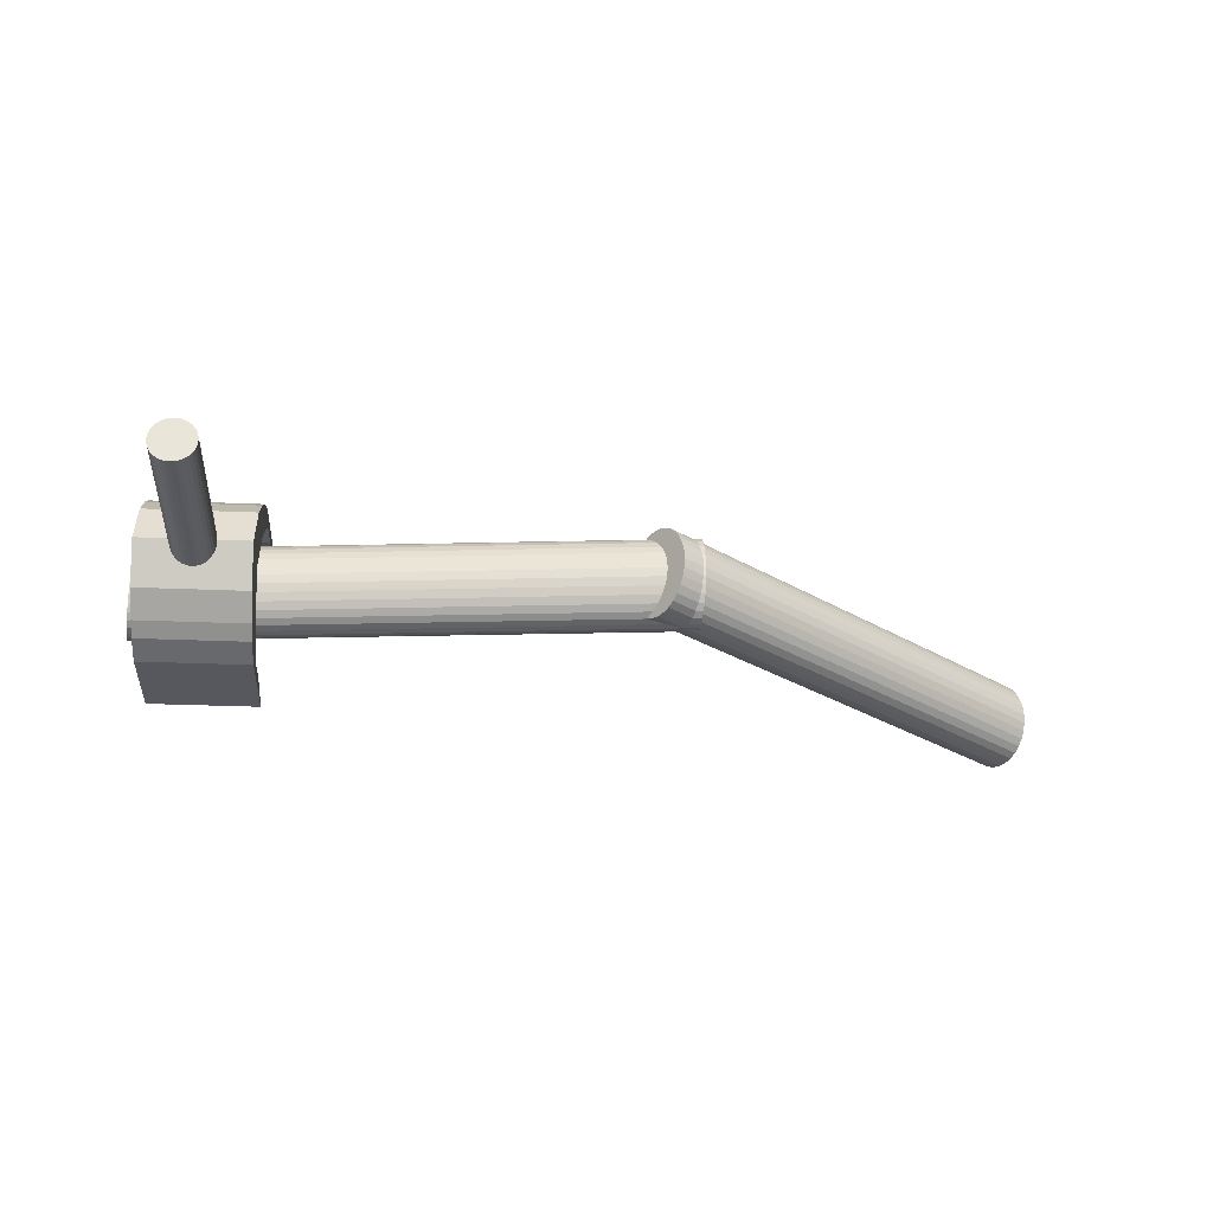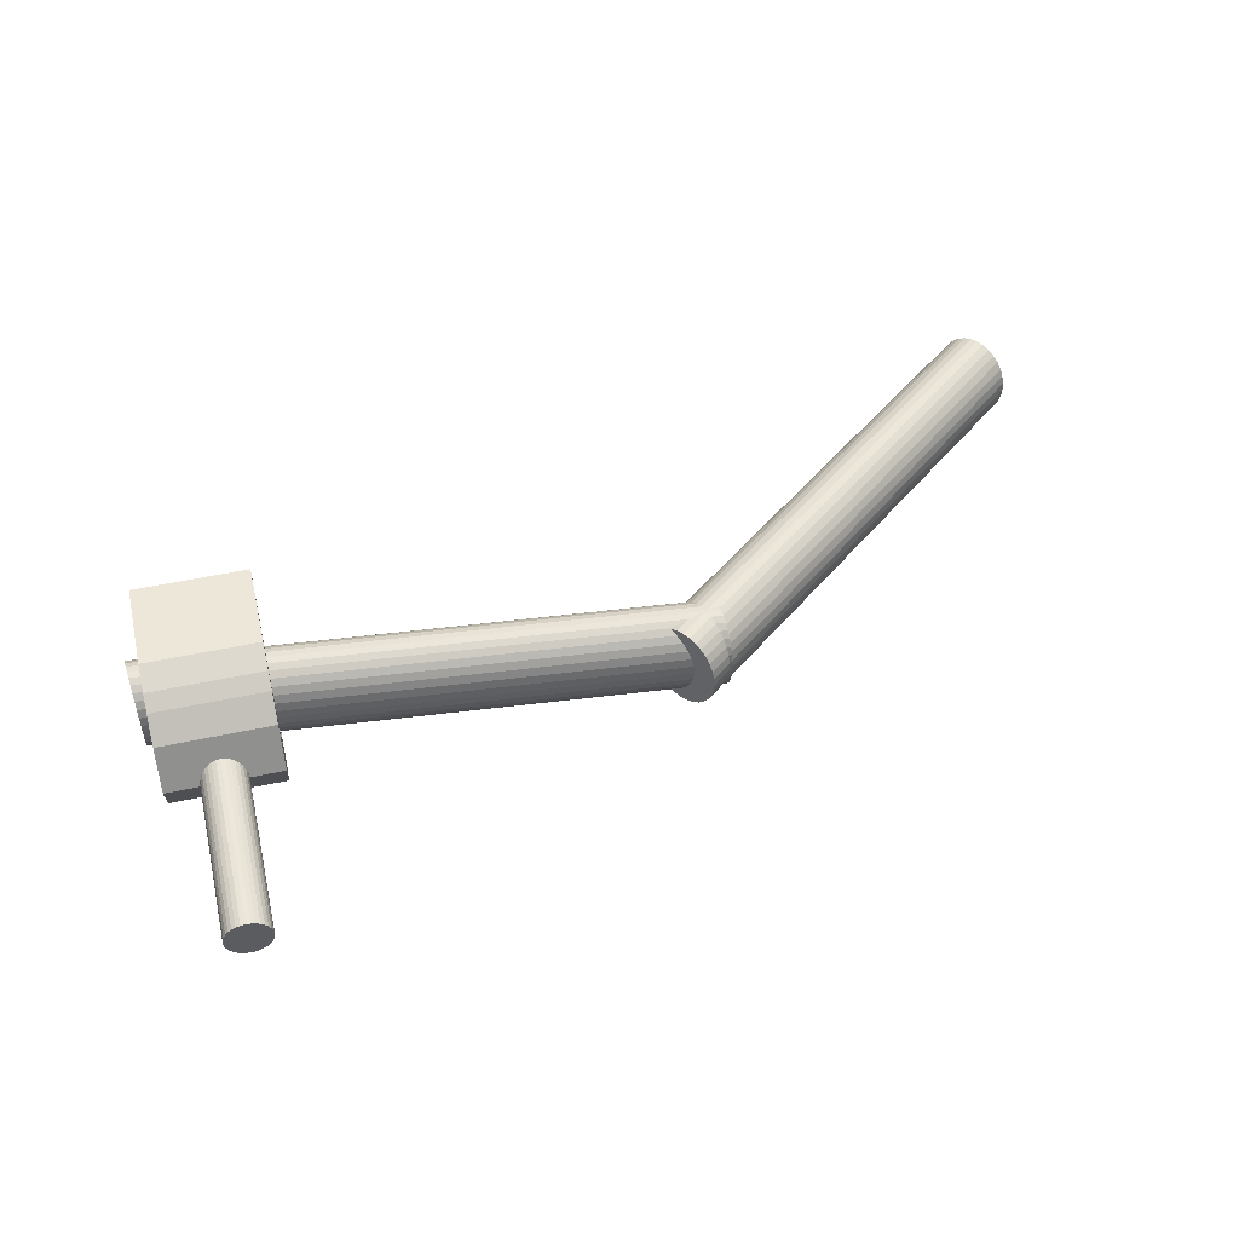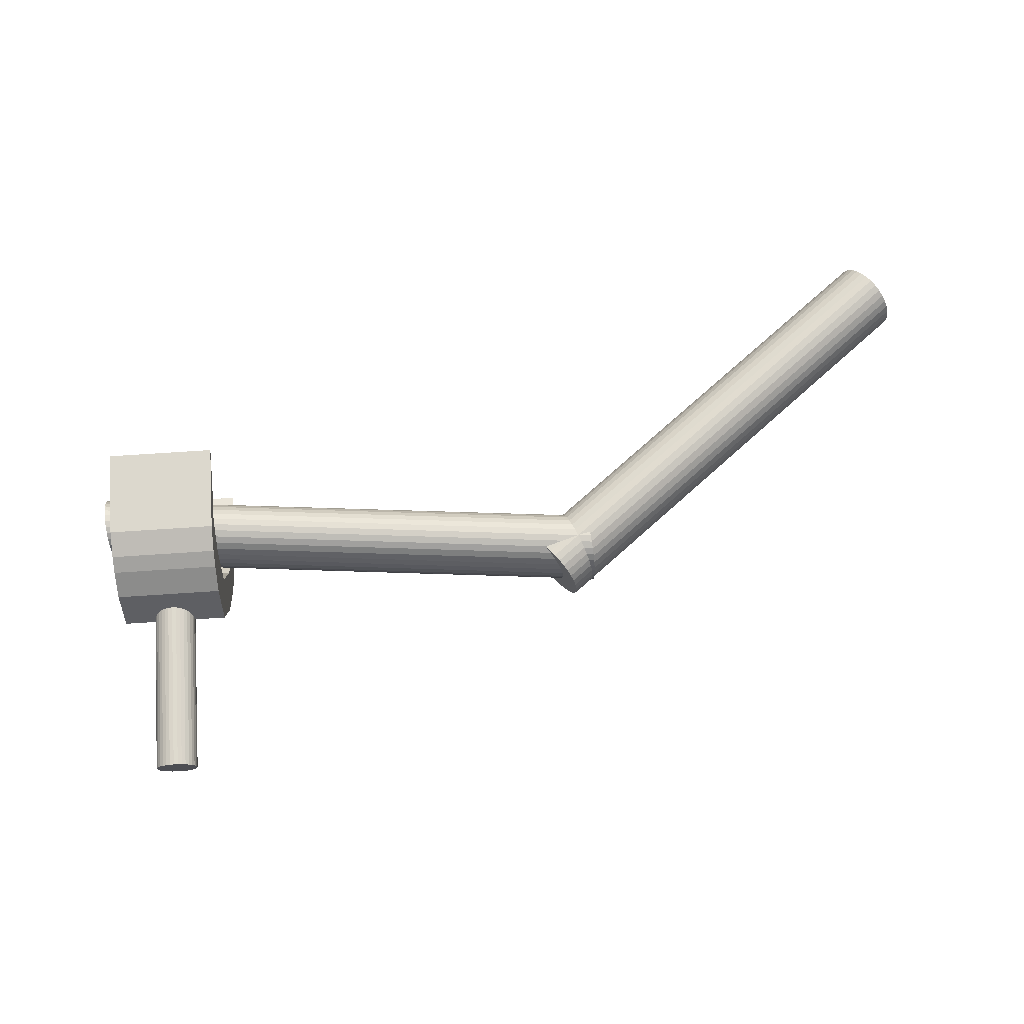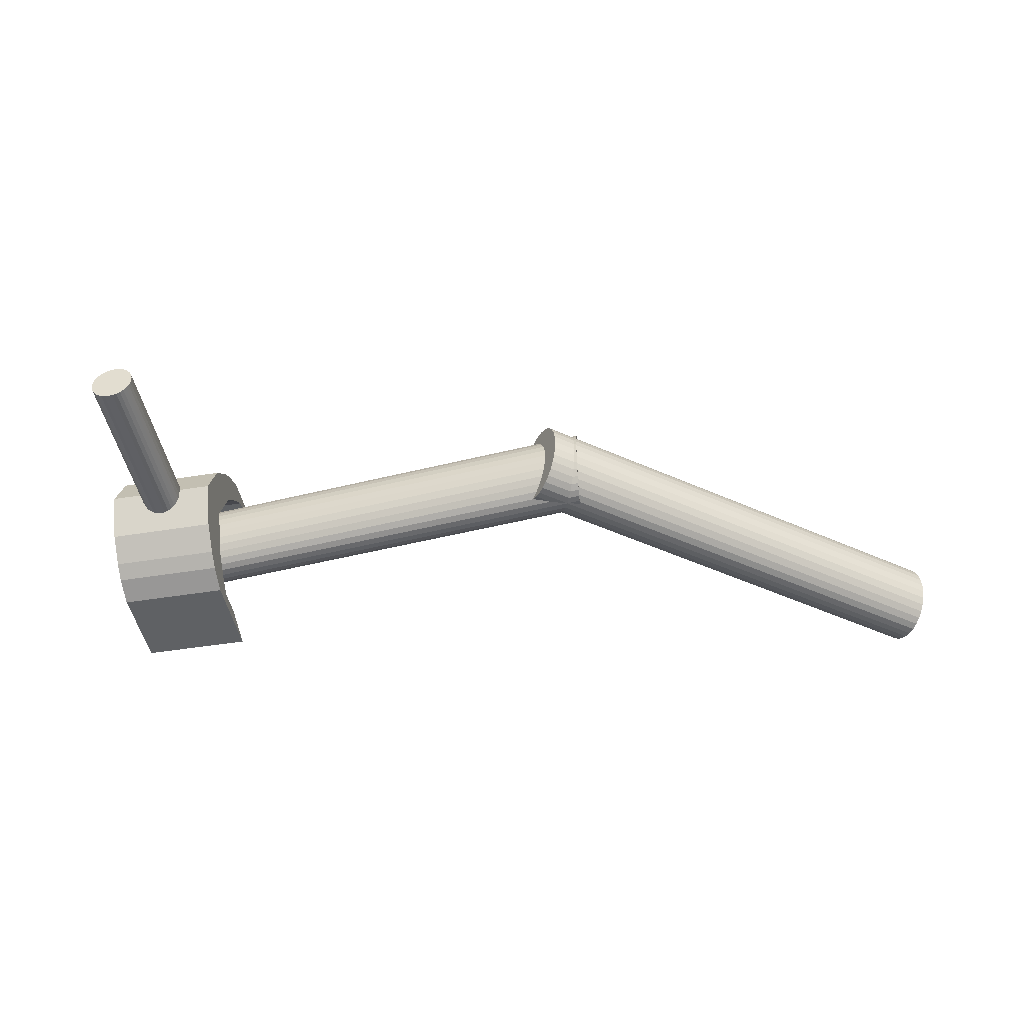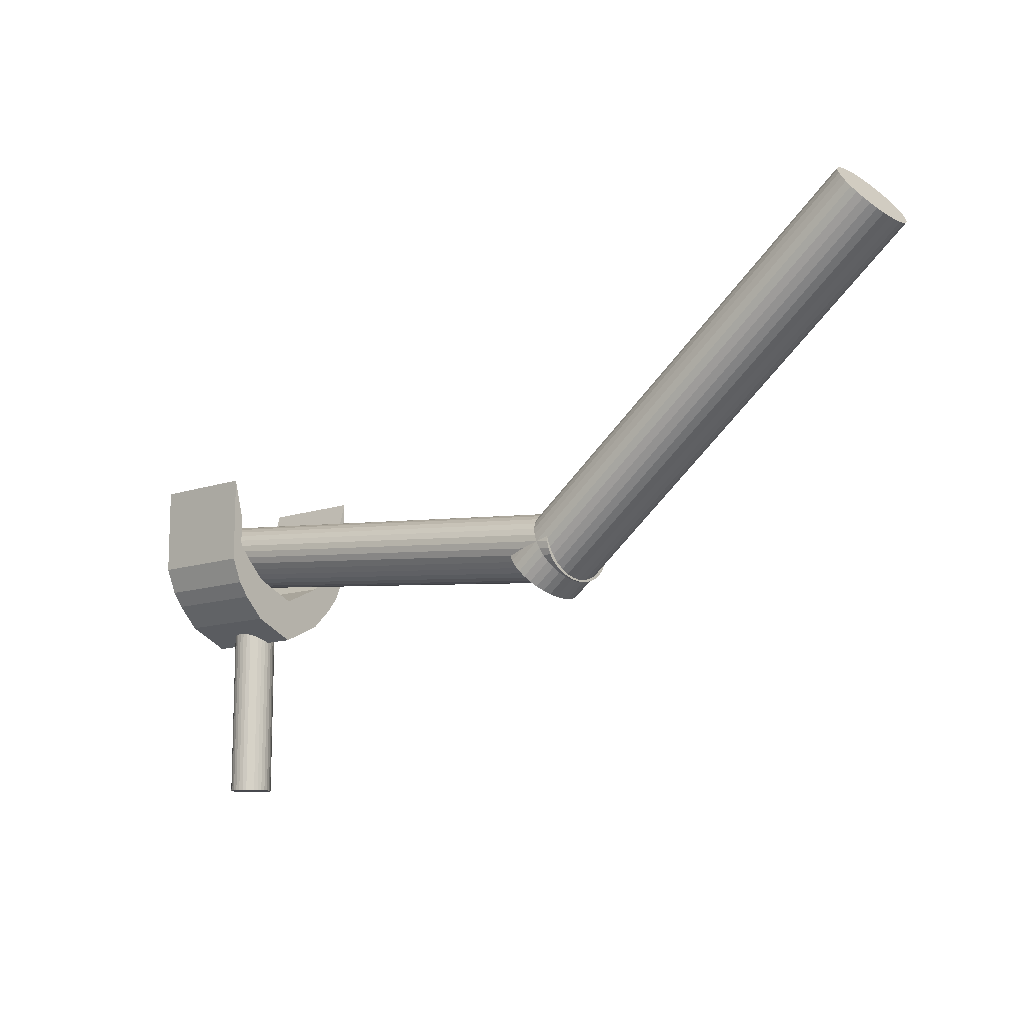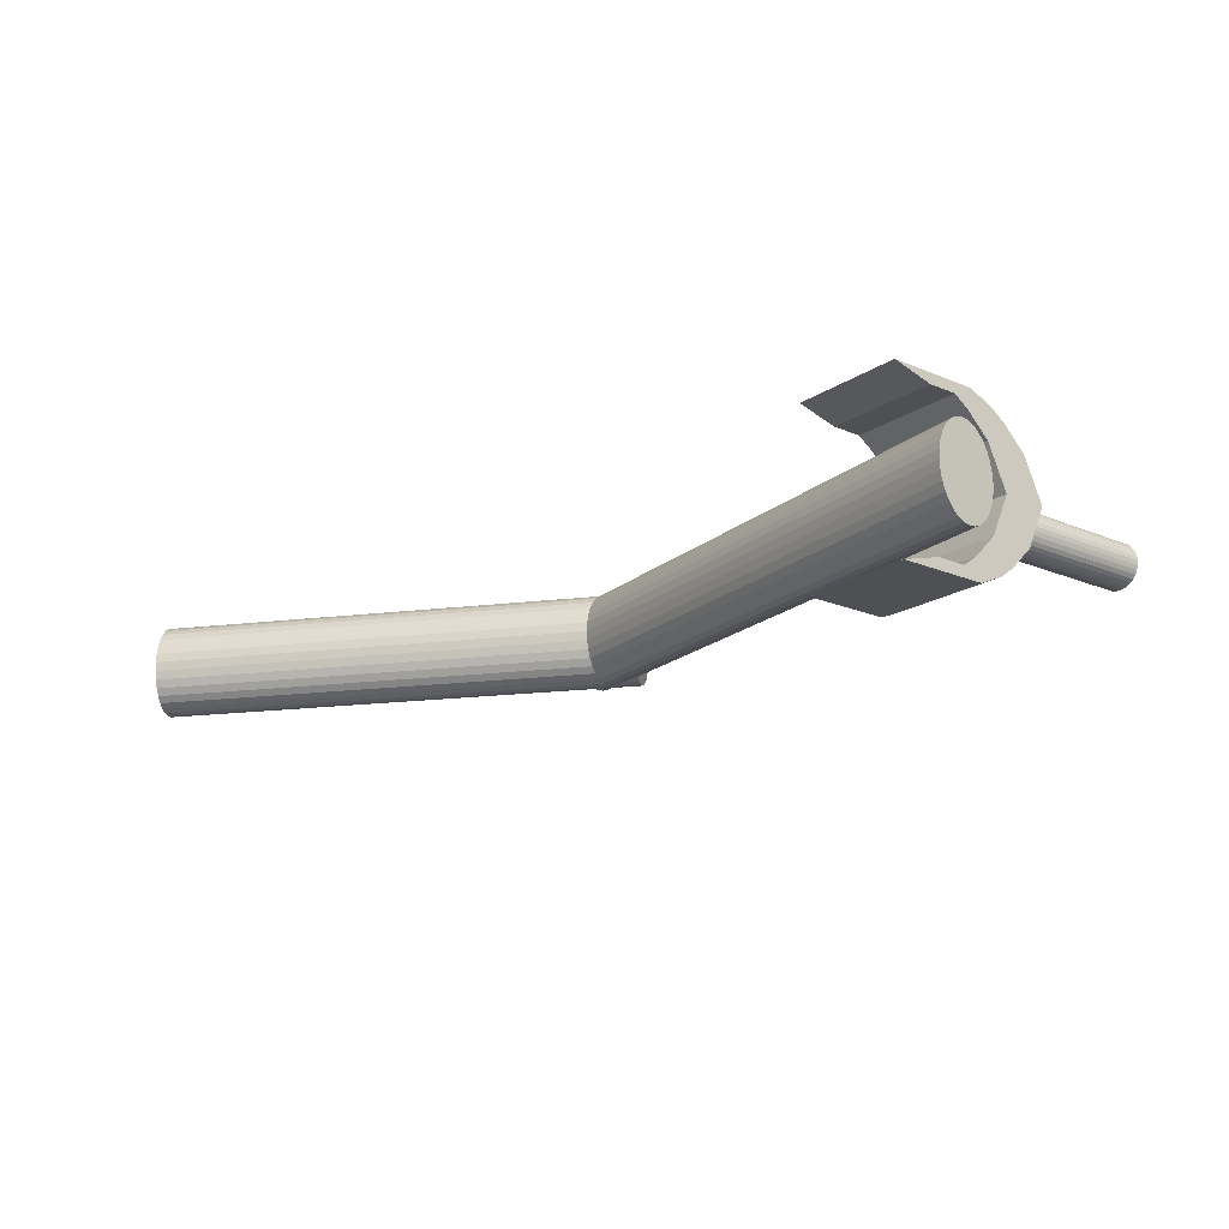
<metadata>
{"format":"obj","ext":"obj","renderer":"f3d","projection":"perspective","resolution":1024,"background":"white","views":[{"elev":-28.9,"azim":-3.6,"up":"+Z"},{"elev":50.0,"azim":-13.4,"up":"+Z"},{"elev":72.4,"azim":-3.8,"up":"+Z"},{"elev":-45.7,"azim":10.6,"up":"+Z"},{"elev":-11.9,"azim":40.2,"up":"+Y"},{"elev":-18.7,"azim":-128.8,"up":"+Z"}]}
</metadata>
<code>
o Cube.002
v 0.025 0.1901 0.4613
v 0.025 0.1701 0.4613
v 0.025 0.1901 0.5387
v 0.025 0.1701 0.5387
v -0.025 0.1901 0.4613
v -0.025 0.1701 0.4613
v -0.025 0.1901 0.5387
v -0.025 0.1701 0.5387
v -0.025 0.1332 0.5003
v 0.025 0.1532 0.5003
v -0.025 0.1532 0.5003
v 0.025 0.1332 0.5003
v -0.025 0.162 0.4813
v 0.025 0.142 0.4813
v -0.025 0.142 0.4813
v 0.025 0.162 0.4813
v -0.025 0.142 0.5195
v 0.025 0.162 0.5195
v -0.025 0.162 0.5195
v 0.025 0.142 0.5195
v -0.025 0.152 0.5291
v 0.025 0.172 0.5291
v -0.025 0.172 0.5291
v 0.025 0.152 0.5291
v -0.025 0.172 0.4713
v 0.025 0.152 0.4713
v -0.025 0.152 0.4713
v 0.025 0.172 0.4713
v -0.025 0.1587 0.5339
v 0.025 0.1787 0.5339
v -0.025 0.1787 0.5339
v 0.025 0.1587 0.5339
v -0.025 0.1787 0.4663
v 0.025 0.1587 0.4663
v -0.025 0.1587 0.4663
v 0.025 0.1787 0.4663
v 0.025 0.2101 0.5387
v -0.025 0.2101 0.5387
v 0.025 0.192 0.5339
v -0.025 0.192 0.4663
v -0.025 0.2101 0.4613
v 0.025 0.2101 0.4613
v -0.025 0.192 0.5339
v 0.025 0.192 0.4663
v 0 0.05777 0.49
v 0 0.149 0.49
v 0.001951 0.05777 0.4902
v 0.001951 0.149 0.4902
v 0.003827 0.05777 0.4908
v 0.003827 0.149 0.4908
v 0.005556 0.05777 0.4917
v 0.005556 0.149 0.4917
v 0.007071 0.05777 0.4929
v 0.007071 0.149 0.4929
v 0.008315 0.05777 0.4944
v 0.008315 0.149 0.4944
v 0.009239 0.05777 0.4962
v 0.009239 0.149 0.4962
v 0.009808 0.05777 0.498
v 0.009808 0.149 0.498
v 0.01 0.05777 0.5
v 0.01 0.149 0.5
v 0.009808 0.05777 0.502
v 0.009808 0.149 0.502
v 0.009239 0.05777 0.5038
v 0.009239 0.149 0.5038
v 0.008315 0.05777 0.5056
v 0.008315 0.149 0.5056
v 0.007071 0.05777 0.5071
v 0.007071 0.149 0.5071
v 0.005556 0.05777 0.5083
v 0.005556 0.149 0.5083
v 0.003827 0.05777 0.5092
v 0.003827 0.149 0.5092
v 0.001951 0.05777 0.5098
v 0.001951 0.149 0.5098
v -0 0.05777 0.51
v -0 0.149 0.51
v -0.001951 0.05777 0.5098
v -0.001951 0.149 0.5098
v -0.003827 0.05777 0.5092
v -0.003827 0.149 0.5092
v -0.005556 0.05777 0.5083
v -0.005556 0.149 0.5083
v -0.007071 0.05777 0.5071
v -0.007071 0.149 0.5071
v -0.008315 0.05777 0.5056
v -0.008315 0.149 0.5056
v -0.009239 0.05777 0.5038
v -0.009239 0.149 0.5038
v -0.009808 0.05777 0.502
v -0.009808 0.149 0.502
v -0.01 0.05777 0.5
v -0.01 0.149 0.5
v -0.009808 0.05777 0.498
v -0.009808 0.149 0.498
v -0.009239 0.05777 0.4962
v -0.009239 0.149 0.4962
v -0.008315 0.05777 0.4944
v -0.008315 0.149 0.4944
v -0.007071 0.05777 0.4929
v -0.007071 0.149 0.4929
v -0.005556 0.05777 0.4917
v -0.005556 0.149 0.4917
v -0.003827 0.05777 0.4908
v -0.003827 0.149 0.4908
v -0.001951 0.05777 0.4902
v -0.001951 0.149 0.4902
v 0.1944 0.1489 0.4789
v 0.3718 0.2884 0.4789
v 0.1965 0.1463 0.4793
v 0.3739 0.2858 0.4793
v 0.1984 0.1437 0.4805
v 0.3759 0.2832 0.4805
v 0.2003 0.1414 0.4825
v 0.3777 0.2809 0.4825
v 0.2019 0.1394 0.4851
v 0.3793 0.2789 0.4851
v 0.2032 0.1377 0.4883
v 0.3806 0.2772 0.4883
v 0.2042 0.1365 0.4919
v 0.3816 0.276 0.4919
v 0.2048 0.1357 0.4959
v 0.3822 0.2752 0.4959
v 0.205 0.1355 0.5
v 0.3824 0.275 0.5
v 0.2048 0.1357 0.5041
v 0.3822 0.2752 0.5041
v 0.2042 0.1365 0.5081
v 0.3816 0.276 0.5081
v 0.2032 0.1377 0.5117
v 0.3806 0.2772 0.5117
v 0.2019 0.1394 0.5149
v 0.3793 0.2789 0.5149
v 0.2003 0.1414 0.5175
v 0.3777 0.2809 0.5175
v 0.1984 0.1437 0.5195
v 0.3759 0.2832 0.5195
v 0.1965 0.1463 0.5207
v 0.3739 0.2858 0.5207
v 0.1944 0.1489 0.5211
v 0.3718 0.2884 0.5211
v 0.1924 0.1515 0.5207
v 0.3698 0.291 0.5207
v 0.1904 0.154 0.5195
v 0.3678 0.2935 0.5195
v 0.1885 0.1563 0.5175
v 0.366 0.2958 0.5175
v 0.187 0.1584 0.5149
v 0.3644 0.2979 0.5149
v 0.1856 0.16 0.5117
v 0.3631 0.2995 0.5117
v 0.1847 0.1613 0.5081
v 0.3621 0.3008 0.5081
v 0.1841 0.162 0.5041
v 0.3615 0.3015 0.5041
v 0.1839 0.1623 0.5
v 0.3613 0.3018 0.5
v 0.1841 0.162 0.4959
v 0.3615 0.3015 0.4959
v 0.1847 0.1613 0.4919
v 0.3621 0.3008 0.4919
v 0.1856 0.16 0.4883
v 0.3631 0.2995 0.4883
v 0.187 0.1584 0.4851
v 0.3644 0.2979 0.4851
v 0.1885 0.1563 0.4825
v 0.366 0.2958 0.4825
v 0.1904 0.154 0.4805
v 0.3678 0.2935 0.4805
v 0.1924 0.1515 0.4793
v 0.3698 0.291 0.4793
v -0.03145 0.1821 0.4789
v 0.2131 0.1581 0.4789
v -0.03116 0.179 0.4793
v 0.2134 0.155 0.4793
v -0.03088 0.176 0.4805
v 0.2137 0.152 0.4805
v -0.03062 0.1733 0.4825
v 0.214 0.1492 0.4825
v -0.0304 0.1708 0.4851
v 0.2142 0.1468 0.4851
v -0.03021 0.1689 0.4883
v 0.2144 0.1448 0.4883
v -0.03008 0.1674 0.4919
v 0.2145 0.1434 0.4919
v -0.02999 0.1665 0.4959
v 0.2146 0.1425 0.4959
v -0.02996 0.1662 0.5
v 0.2146 0.1422 0.5
v -0.02999 0.1665 0.5041
v 0.2146 0.1425 0.5041
v -0.03008 0.1674 0.5081
v 0.2145 0.1434 0.5081
v -0.03021 0.1689 0.5117
v 0.2144 0.1448 0.5117
v -0.0304 0.1708 0.5149
v 0.2142 0.1468 0.5149
v -0.03062 0.1733 0.5175
v 0.214 0.1492 0.5175
v -0.03088 0.176 0.5195
v 0.2137 0.152 0.5195
v -0.03116 0.179 0.5207
v 0.2134 0.155 0.5207
v -0.03145 0.1821 0.5211
v 0.2131 0.1581 0.5211
v -0.03174 0.1852 0.5207
v 0.2128 0.1612 0.5207
v -0.03202 0.1882 0.5195
v 0.2126 0.1641 0.5195
v -0.03228 0.1909 0.5175
v 0.2123 0.1669 0.5175
v -0.03251 0.1933 0.5149
v 0.2121 0.1693 0.5149
v -0.03269 0.1953 0.5117
v 0.2119 0.1713 0.5117
v -0.03283 0.1968 0.5081
v 0.2117 0.1727 0.5081
v -0.03291 0.1977 0.5041
v 0.2117 0.1736 0.5041
v -0.03294 0.198 0.5
v 0.2116 0.1739 0.5
v -0.03291 0.1977 0.4959
v 0.2117 0.1736 0.4959
v -0.03283 0.1968 0.4919
v 0.2117 0.1727 0.4919
v -0.03269 0.1953 0.4883
v 0.2119 0.1713 0.4883
v -0.03251 0.1933 0.4851
v 0.2121 0.1693 0.4851
v -0.03228 0.1909 0.4825
v 0.2123 0.1669 0.4825
v -0.03202 0.1882 0.4805
v 0.2126 0.1641 0.4805
v -0.03174 0.1852 0.4793
v 0.2128 0.1612 0.4793
f 1 5 41 42
f 4 3 7 8
f 35 33 5 6
f 29 32 4 8
f 32 30 3 4
f 6 5 1 2
f 14 16 10 12
f 15 14 12 9
f 17 19 11 9
f 16 13 11 10
f 28 25 13 16
f 27 26 14 15
f 26 28 16 14
f 9 11 13 15
f 21 23 19 17
f 12 10 18 20
f 9 12 20 17
f 10 11 19 18
f 29 31 23 21
f 20 18 22 24
f 17 20 24 21
f 18 19 23 22
f 34 36 28 26
f 35 34 26 27
f 36 33 25 28
f 15 13 25 27
f 8 7 31 29
f 24 22 30 32
f 21 24 32 29
f 22 23 31 30
f 31 7 38 43
f 6 2 34 35
f 2 1 36 34
f 27 25 33 35
f 39 43 38 37
f 42 41 40 44
f 36 1 42 44
f 7 3 37 38
f 30 31 43 39
f 33 36 44 40
f 5 33 40 41
f 3 30 39 37
f 45 46 48 47
f 47 48 50 49
f 49 50 52 51
f 51 52 54 53
f 53 54 56 55
f 55 56 58 57
f 57 58 60 59
f 59 60 62 61
f 61 62 64 63
f 63 64 66 65
f 65 66 68 67
f 67 68 70 69
f 69 70 72 71
f 71 72 74 73
f 73 74 76 75
f 75 76 78 77
f 77 78 80 79
f 79 80 82 81
f 81 82 84 83
f 83 84 86 85
f 85 86 88 87
f 87 88 90 89
f 89 90 92 91
f 91 92 94 93
f 93 94 96 95
f 95 96 98 97
f 97 98 100 99
f 99 100 102 101
f 101 102 104 103
f 103 104 106 105
f 48 46 108 106 104 102 100 98 96 94 92 90 88 86 84 82 80 78 76 74 72 70 68 66 64 62 60 58 56 54 52 50
f 105 106 108 107
f 107 108 46 45
f 45 47 49 51 53 55 57 59 61 63 65 67 69 71 73 75 77 79 81 83 85 87 89 91 93 95 97 99 101 103 105 107
f 109 110 112 111
f 111 112 114 113
f 113 114 116 115
f 115 116 118 117
f 117 118 120 119
f 119 120 122 121
f 121 122 124 123
f 123 124 126 125
f 125 126 128 127
f 127 128 130 129
f 129 130 132 131
f 131 132 134 133
f 133 134 136 135
f 135 136 138 137
f 137 138 140 139
f 139 140 142 141
f 141 142 144 143
f 143 144 146 145
f 145 146 148 147
f 147 148 150 149
f 149 150 152 151
f 151 152 154 153
f 153 154 156 155
f 155 156 158 157
f 157 158 160 159
f 159 160 162 161
f 161 162 164 163
f 163 164 166 165
f 165 166 168 167
f 167 168 170 169
f 112 110 172 170 168 166 164 162 160 158 156 154 152 150 148 146 144 142 140 138 136 134 132 130 128 126 124 122 120 118 116 114
f 169 170 172 171
f 171 172 110 109
f 109 111 113 115 117 119 121 123 125 127 129 131 133 135 137 139 141 143 145 147 149 151 153 155 157 159 161 163 165 167 169 171
f 173 174 176 175
f 175 176 178 177
f 177 178 180 179
f 179 180 182 181
f 181 182 184 183
f 183 184 186 185
f 185 186 188 187
f 187 188 190 189
f 189 190 192 191
f 191 192 194 193
f 193 194 196 195
f 195 196 198 197
f 197 198 200 199
f 199 200 202 201
f 201 202 204 203
f 203 204 206 205
f 205 206 208 207
f 207 208 210 209
f 209 210 212 211
f 211 212 214 213
f 213 214 216 215
f 215 216 218 217
f 217 218 220 219
f 219 220 222 221
f 221 222 224 223
f 223 224 226 225
f 225 226 228 227
f 227 228 230 229
f 229 230 232 231
f 231 232 234 233
f 176 174 236 234 232 230 228 226 224 222 220 218 216 214 212 210 208 206 204 202 200 198 196 194 192 190 188 186 184 182 180 178
f 233 234 236 235
f 235 236 174 173
f 173 175 177 179 181 183 185 187 189 191 193 195 197 199 201 203 205 207 209 211 213 215 217 219 221 223 225 227 229 231 233 235

</code>
